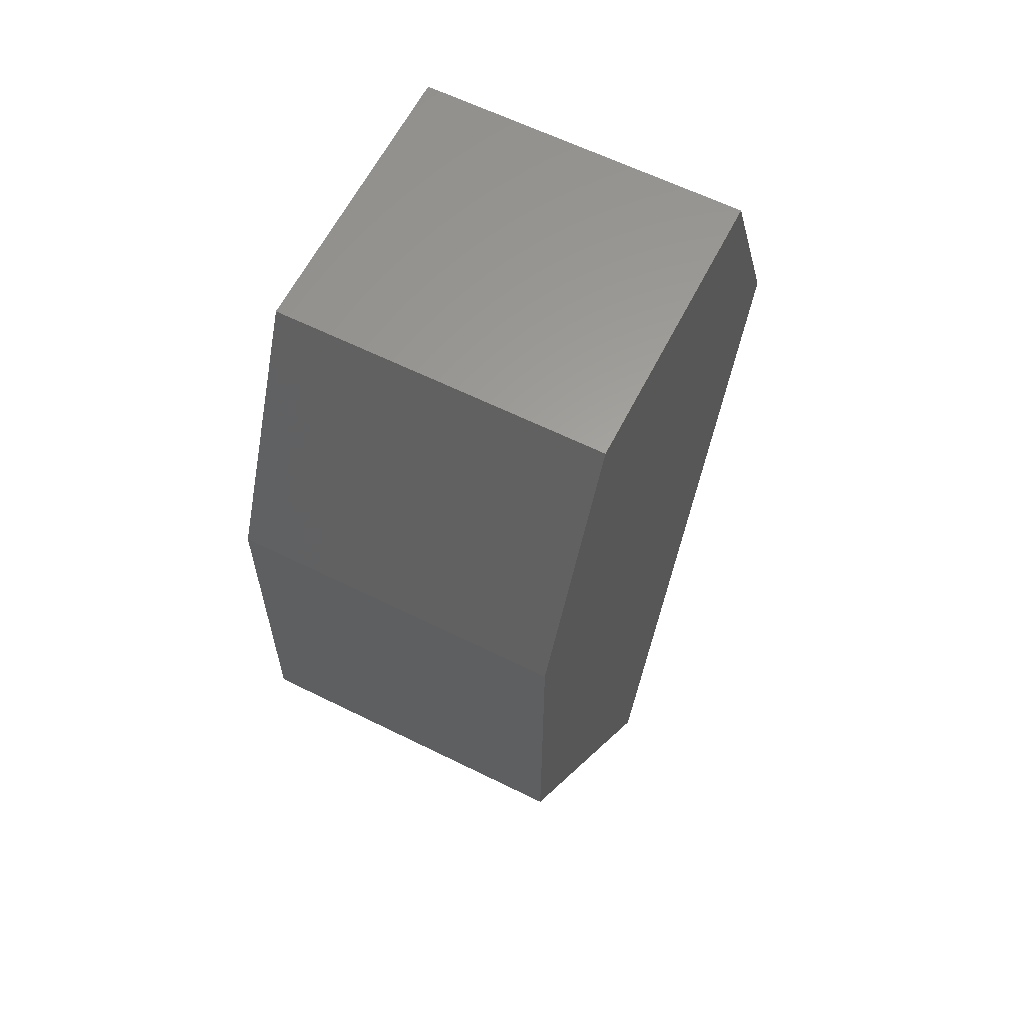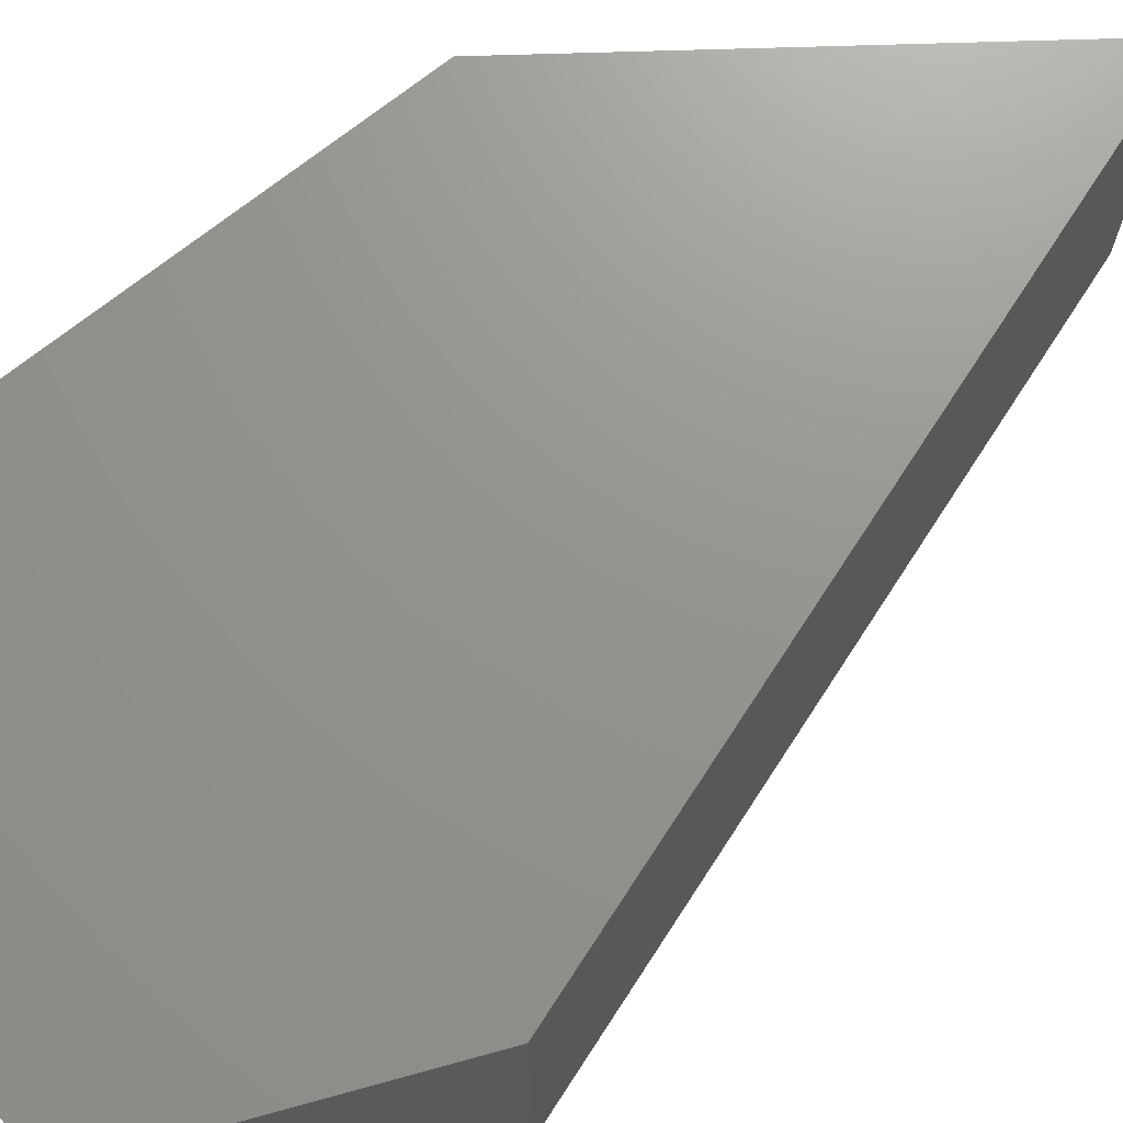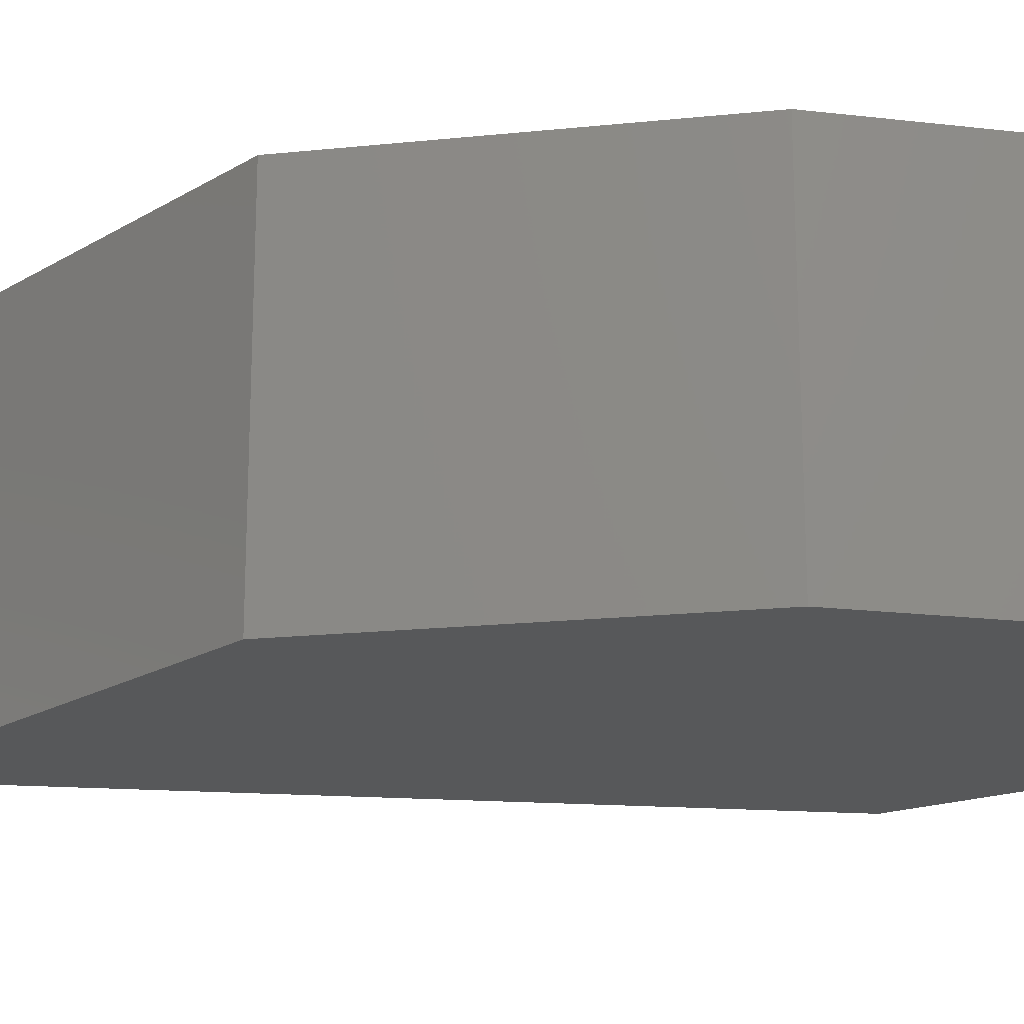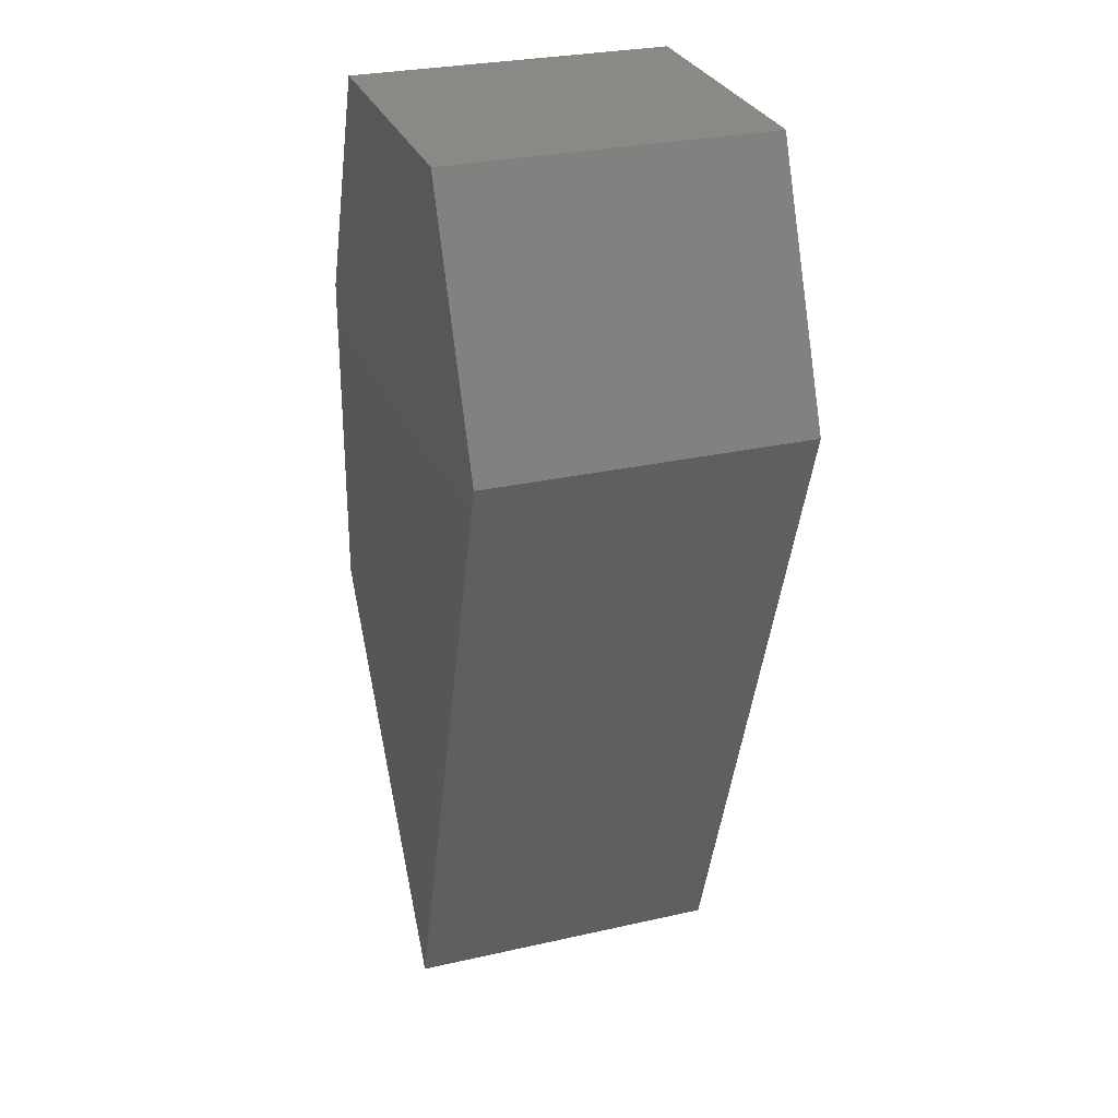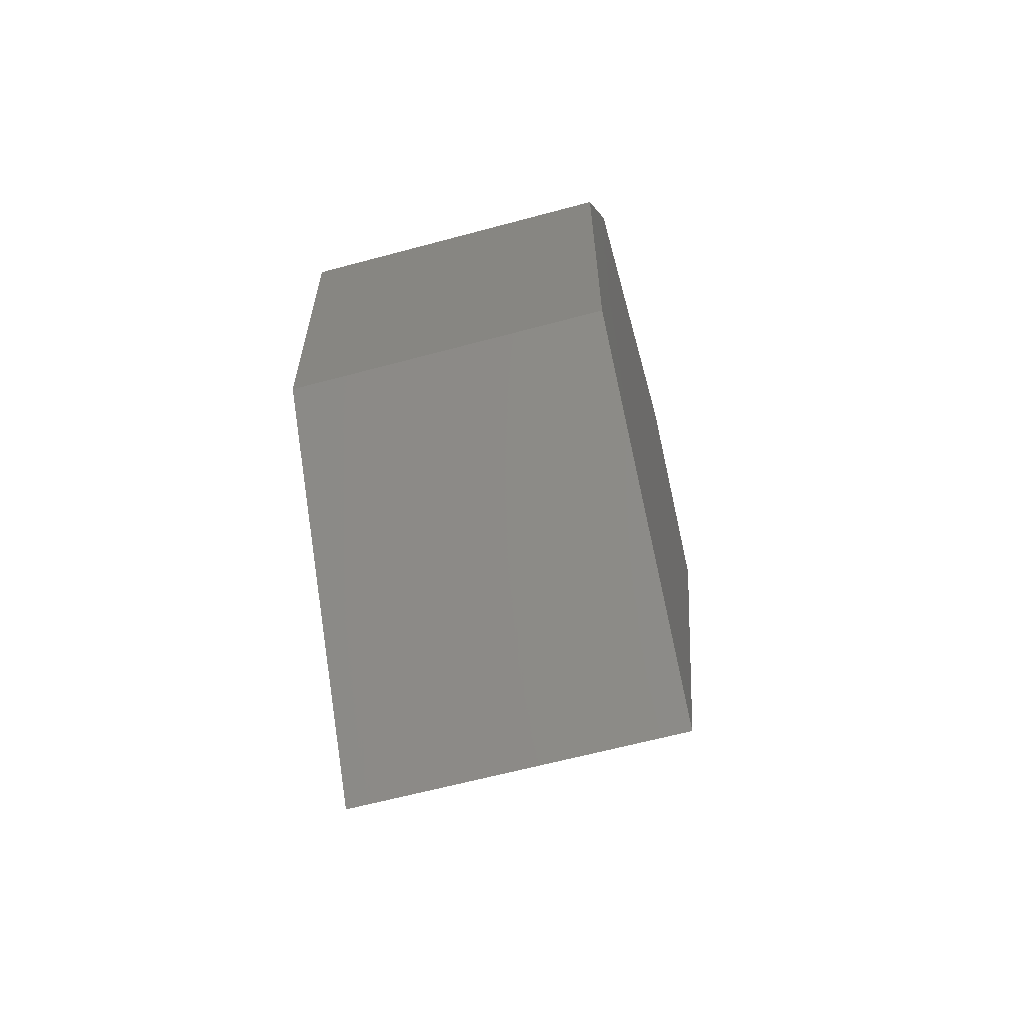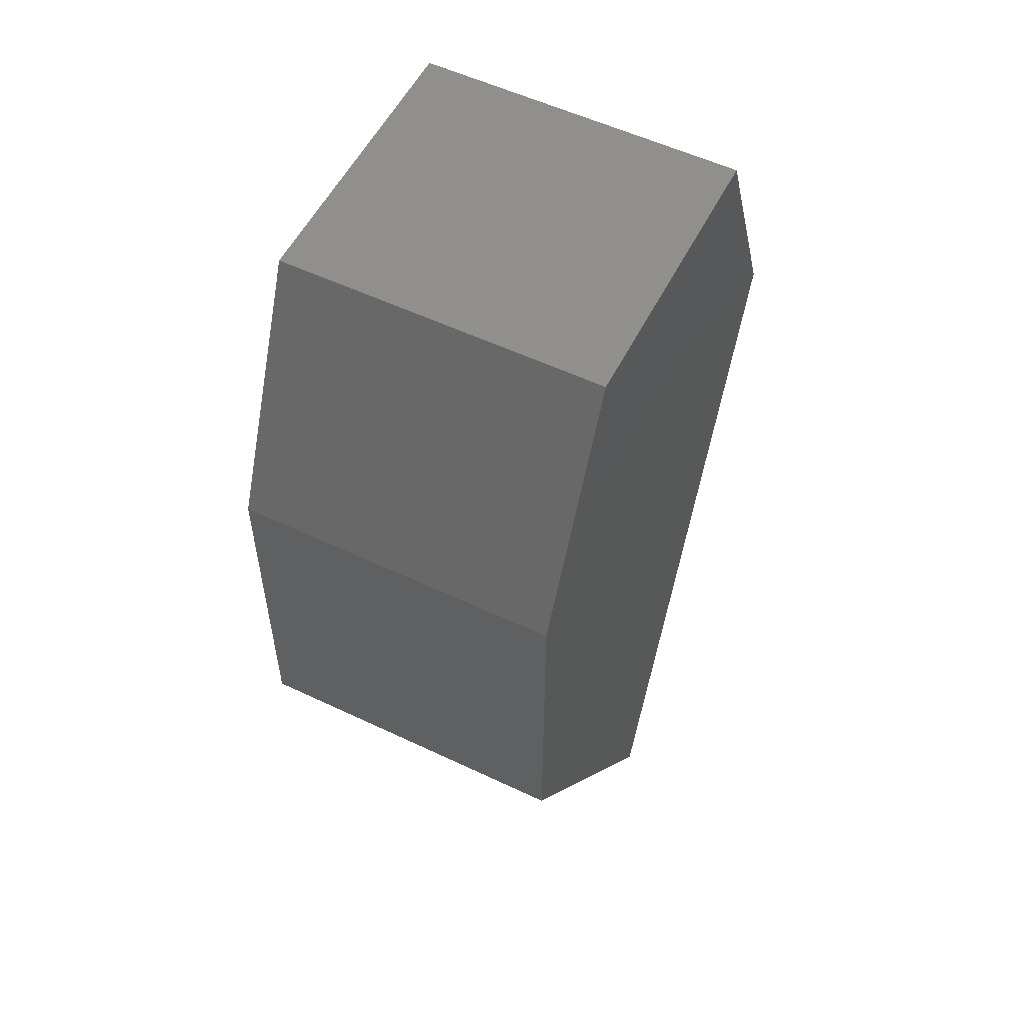
<metadata>
{"format":"stl","ext":"stl","renderer":"f3d","projection":"perspective","resolution":1024,"background":"white","views":[{"elev":61.6,"azim":-63.2,"up":"+Z"},{"elev":71.0,"azim":51.4,"up":"+Y"},{"elev":-19.6,"azim":-79.1,"up":"+Y"},{"elev":28.7,"azim":71.3,"up":"+Z"},{"elev":-62.8,"azim":-74.7,"up":"+Z"},{"elev":55.2,"azim":-63.4,"up":"+Z"}]}
</metadata>
<code>
# stl→obj: 12 verts, 20 faces
v 1.302 -0.616 -3.787
v 1.302 -0.598 -3.787
v 1.315 -0.616 -3.748
v 1.315 -0.598 -3.748
v 1.309 -0.616 -3.734
v 1.309 -0.598 -3.734
v 1.287 -0.598 -3.767
v 1.287 -0.598 -3.748
v 1.293 -0.598 -3.734
v 1.287 -0.616 -3.748
v 1.293 -0.616 -3.734
v 1.287 -0.616 -3.767
f 1 2 3
f 2 3 4
f 3 4 5
f 4 5 6
f 7 2 8
f 2 8 4
f 8 9 10
f 9 10 11
f 4 8 6
f 8 6 9
f 12 10 1
f 10 1 3
f 10 11 3
f 11 3 5
f 6 9 5
f 9 5 11
f 12 7 10
f 7 10 8
f 2 1 7
f 1 7 12

</code>
